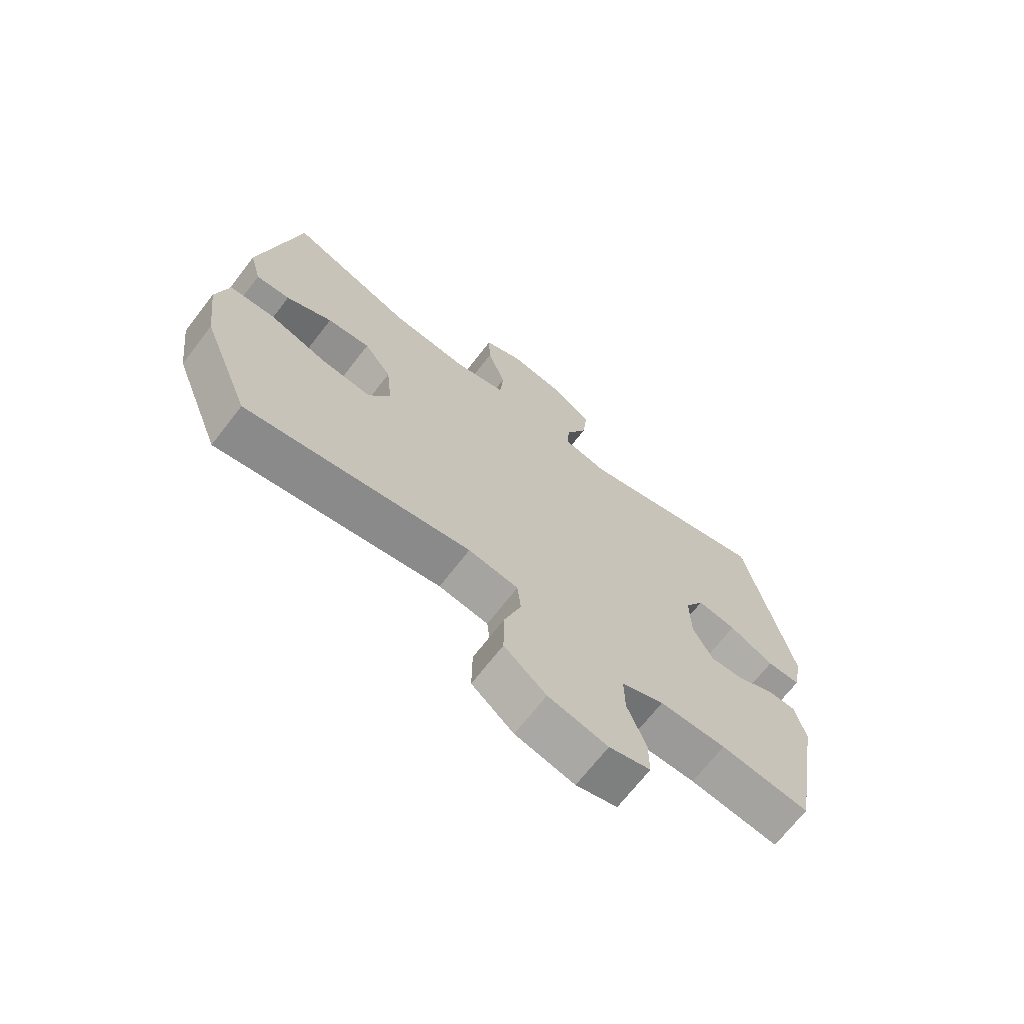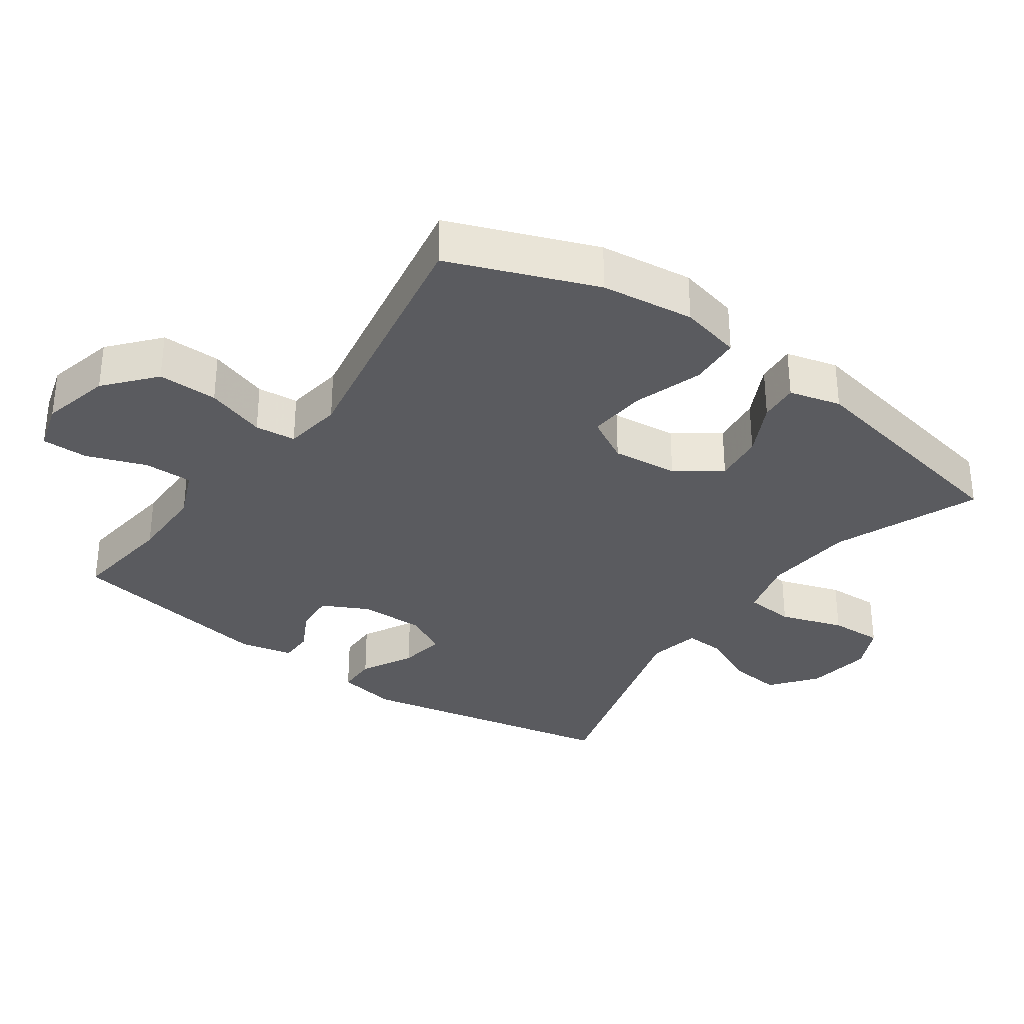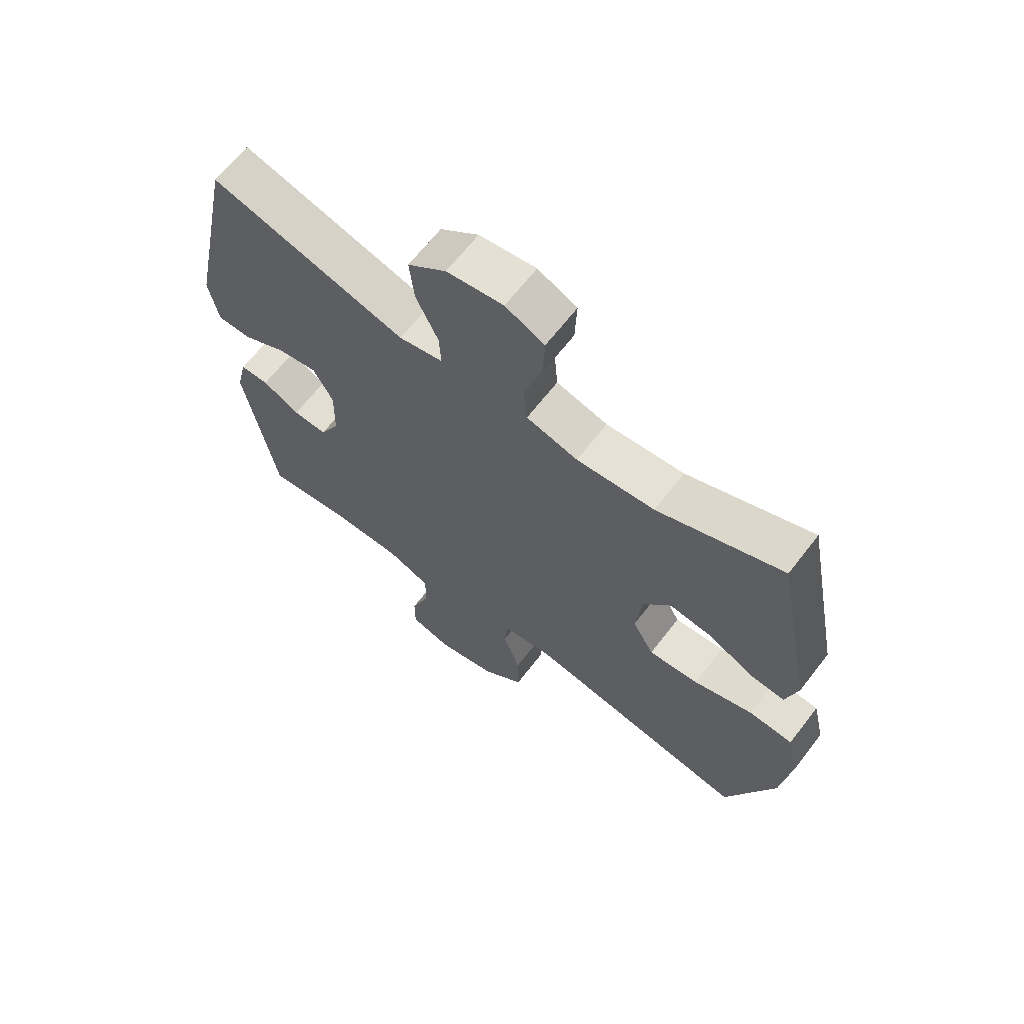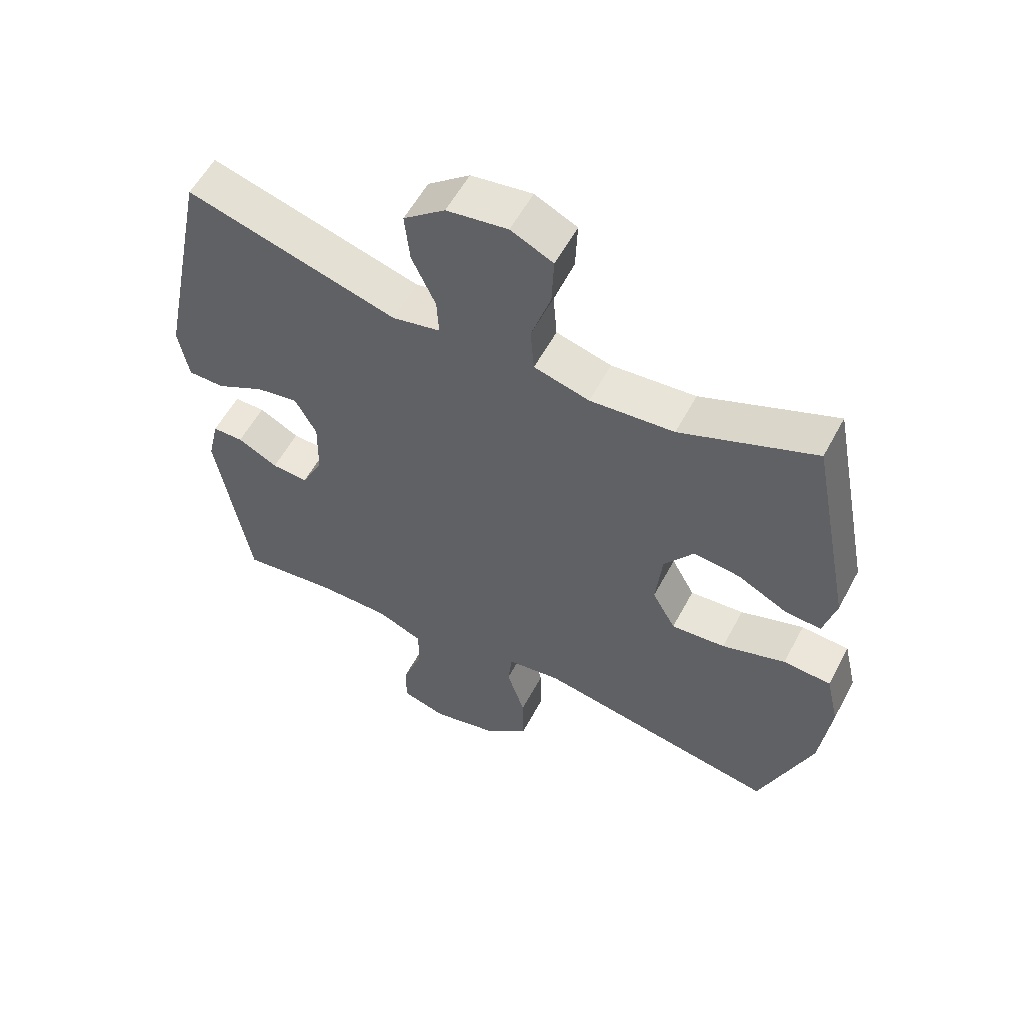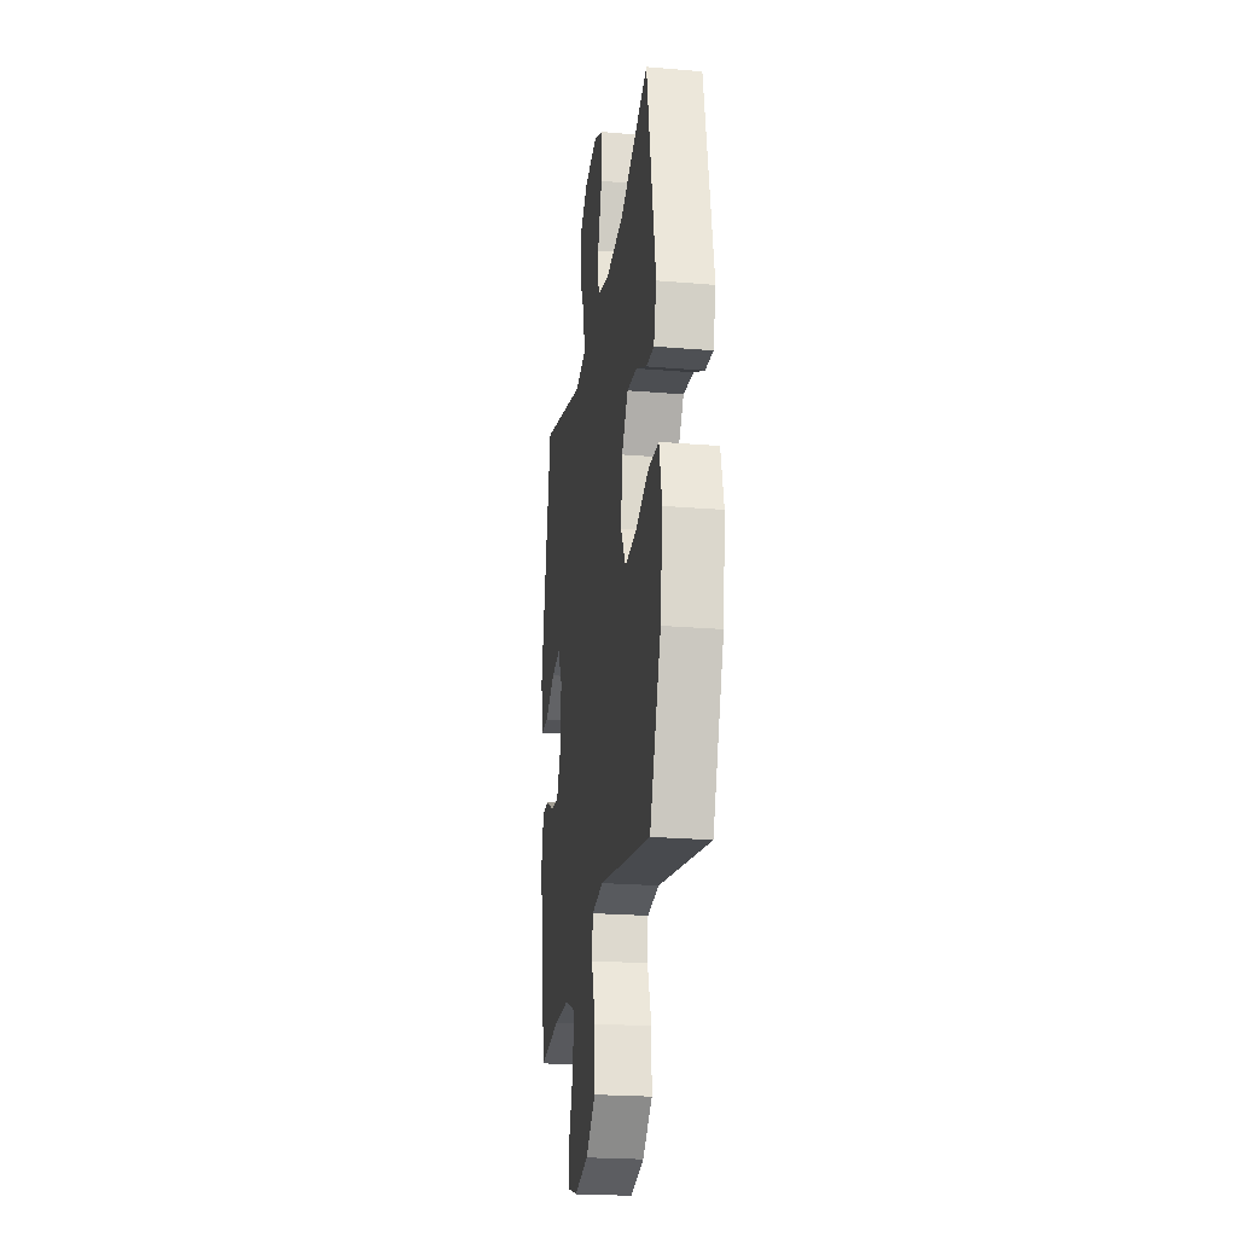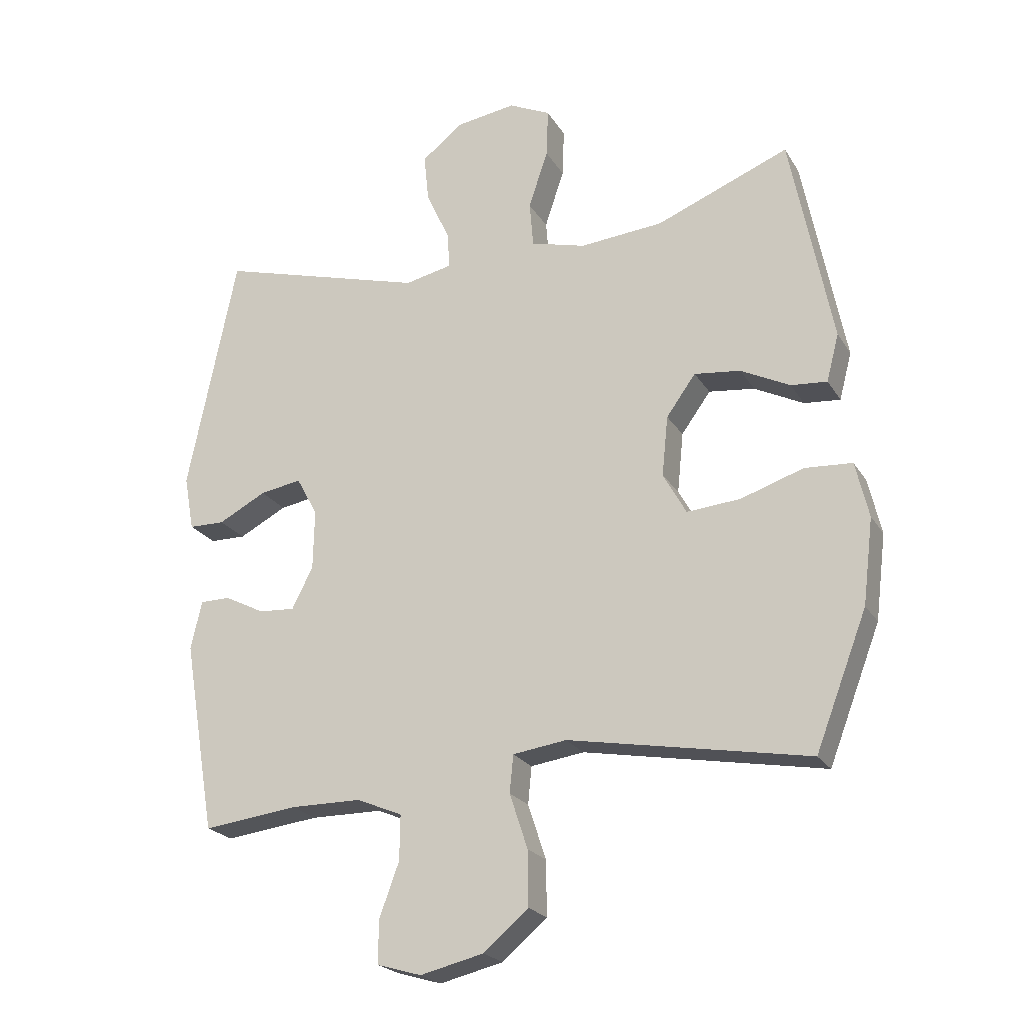
<metadata>
{"format":"obj","ext":"obj","renderer":"f3d","projection":"perspective","resolution":1024,"background":"white","views":[{"elev":-69.6,"azim":-37.8,"up":"+Z"},{"elev":-32.9,"azim":-125.6,"up":"+Y"},{"elev":65.8,"azim":-142.3,"up":"+Z"},{"elev":56.6,"azim":-152.2,"up":"+Z"},{"elev":-23.4,"azim":-98.1,"up":"+Z"},{"elev":-22.5,"azim":-156.3,"up":"+Z"}]}
</metadata>
<code>
v 0.5 0.07 0.5
v 0.579 0.07 0.114
v 0.563 0.07 0.026
v 0.505 0.07 0.025
v 0.428 0.07 0.065
v 0.361 0.07 0.076
v 0.327 0.07 0.013
v 0.329 0.07 -0.083
v 0.363 0.07 -0.15
v 0.421 0.07 -0.146
v 0.485 0.07 -0.113
v 0.534 0.07 -0.113
v 0.552 0.07 -0.191
v 0.5 0.07 -0.5
v 0.347 0.07 -0.482
v 0.233 0.07 -0.483
v 0.16 0.07 -0.514
v 0.161 0.07 -0.586
v 0.193 0.07 -0.673
v 0.193 0.07 -0.741
v 0.122 0.07 -0.762
v 0.02 0.07 -0.738
v -0.052 0.07 -0.677
v -0.051 0.07 -0.589
v -0.022 0.07 -0.501
v -0.028 0.07 -0.441
v -0.114 0.07 -0.429
v -0.5 0.07 -0.5
v -0.583 0.07 -0.285
v -0.6 0.07 -0.148
v -0.579 0.07 -0.058
v -0.503 0.07 -0.053
v -0.402 0.07 -0.086
v -0.316 0.07 -0.093
v -0.279 0.07 -0.026
v -0.289 0.07 0.071
v -0.336 0.07 0.136
v -0.41 0.07 0.127
v -0.489 0.07 0.087
v -0.547 0.07 0.082
v -0.567 0.07 0.158
v -0.5 0.07 0.5
v -0.286 0.07 0.415
v -0.152 0.07 0.404
v -0.064 0.07 0.428
v -0.058 0.07 0.501
v -0.089 0.07 0.594
v -0.092 0.07 0.672
v -0.025 0.07 0.704
v 0.072 0.07 0.69
v 0.138 0.07 0.638
v 0.13 0.07 0.56
v 0.092 0.07 0.478
v 0.089 0.07 0.42
v 0.165 0.07 0.404
v 0.5 0 0.5
v 0.579 0 0.114
v 0.563 0 0.026
v 0.505 0 0.025
v 0.428 0 0.065
v 0.361 0 0.076
v 0.327 0 0.013
v 0.329 0 -0.083
v 0.363 0 -0.15
v 0.421 0 -0.146
v 0.485 0 -0.113
v 0.534 0 -0.113
v 0.552 0 -0.191
v 0.5 0 -0.5
v 0.347 0 -0.482
v 0.233 0 -0.483
v 0.16 0 -0.514
v 0.161 0 -0.586
v 0.193 0 -0.673
v 0.193 0 -0.741
v 0.122 0 -0.762
v 0.02 0 -0.738
v -0.052 0 -0.677
v -0.051 0 -0.589
v -0.022 0 -0.501
v -0.028 0 -0.441
v -0.114 0 -0.429
v -0.5 0 -0.5
v -0.583 0 -0.285
v -0.6 0 -0.148
v -0.579 0 -0.058
v -0.503 0 -0.053
v -0.402 0 -0.086
v -0.316 0 -0.093
v -0.279 0 -0.026
v -0.289 0 0.071
v -0.336 0 0.136
v -0.41 0 0.127
v -0.489 0 0.087
v -0.547 0 0.082
v -0.567 0 0.158
v -0.5 0 0.5
v -0.286 0 0.415
v -0.152 0 0.404
v -0.064 0 0.428
v -0.058 0 0.501
v -0.089 0 0.594
v -0.092 0 0.672
v -0.025 0 0.704
v 0.072 0 0.69
v 0.138 0 0.638
v 0.13 0 0.56
v 0.092 0 0.478
v 0.089 0 0.42
v 0.165 0 0.404
f 51 52 53
f 50 51 53
f 49 50 53
f 48 49 53
f 47 48 53
f 46 47 53
f 45 46 53 54
f 44 45 54 55
f 41 42 43
f 40 41 43
f 39 40 43
f 38 39 43
f 37 38 43 44
f 36 37 44 55
f 31 32 33
f 30 31 33
f 29 30 33
f 28 29 33
f 27 28 33
f 26 27 33 34
f 23 24 25
f 22 23 25
f 21 22 25
f 20 21 25
f 19 20 25
f 18 19 25
f 17 18 25 26
f 26 34 35
f 17 26 35
f 16 17 35
f 13 14 15
f 12 13 15
f 11 12 15
f 10 11 15
f 9 10 15 16
f 3 4 5
f 2 3 5
f 1 2 5
f 55 1 5
f 55 5 6
f 36 55 6 7
f 16 35 36
f 9 16 36
f 8 9 36
f 7 8 36
f 108 107 106
f 108 106 105
f 108 105 104
f 108 104 103
f 108 103 102
f 108 102 101
f 109 108 101 100
f 110 109 100 99
f 98 97 96
f 98 96 95
f 98 95 94
f 98 94 93
f 99 98 93 92
f 110 99 92 91
f 88 87 86
f 88 86 85
f 88 85 84
f 88 84 83
f 88 83 82
f 89 88 82 81
f 80 79 78
f 80 78 77
f 80 77 76
f 80 76 75
f 80 75 74
f 80 74 73
f 81 80 73 72
f 90 89 81
f 90 81 72
f 90 72 71
f 70 69 68
f 70 68 67
f 70 67 66
f 70 66 65
f 71 70 65 64
f 60 59 58
f 60 58 57
f 60 57 56
f 60 56 110
f 61 60 110
f 62 61 110 91
f 91 90 71
f 91 71 64
f 91 64 63
f 91 63 62
f 1 56 57 2
f 2 57 58 3
f 3 58 59 4
f 4 59 60 5
f 5 60 61 6
f 6 61 62 7
f 7 62 63 8
f 8 63 64 9
f 9 64 65 10
f 10 65 66 11
f 11 66 67 12
f 12 67 68 13
f 13 68 69 14
f 14 69 70 15
f 15 70 71 16
f 16 71 72 17
f 17 72 73 18
f 18 73 74 19
f 19 74 75 20
f 20 75 76 21
f 21 76 77 22
f 22 77 78 23
f 23 78 79 24
f 24 79 80 25
f 25 80 81 26
f 26 81 82 27
f 27 82 83 28
f 28 83 84 29
f 29 84 85 30
f 30 85 86 31
f 31 86 87 32
f 32 87 88 33
f 33 88 89 34
f 34 89 90 35
f 35 90 91 36
f 36 91 92 37
f 37 92 93 38
f 38 93 94 39
f 39 94 95 40
f 40 95 96 41
f 41 96 97 42
f 42 97 98 43
f 43 98 99 44
f 44 99 100 45
f 45 100 101 46
f 46 101 102 47
f 47 102 103 48
f 48 103 104 49
f 49 104 105 50
f 50 105 106 51
f 51 106 107 52
f 52 107 108 53
f 53 108 109 54
f 54 109 110 55
f 55 110 56 1

</code>
